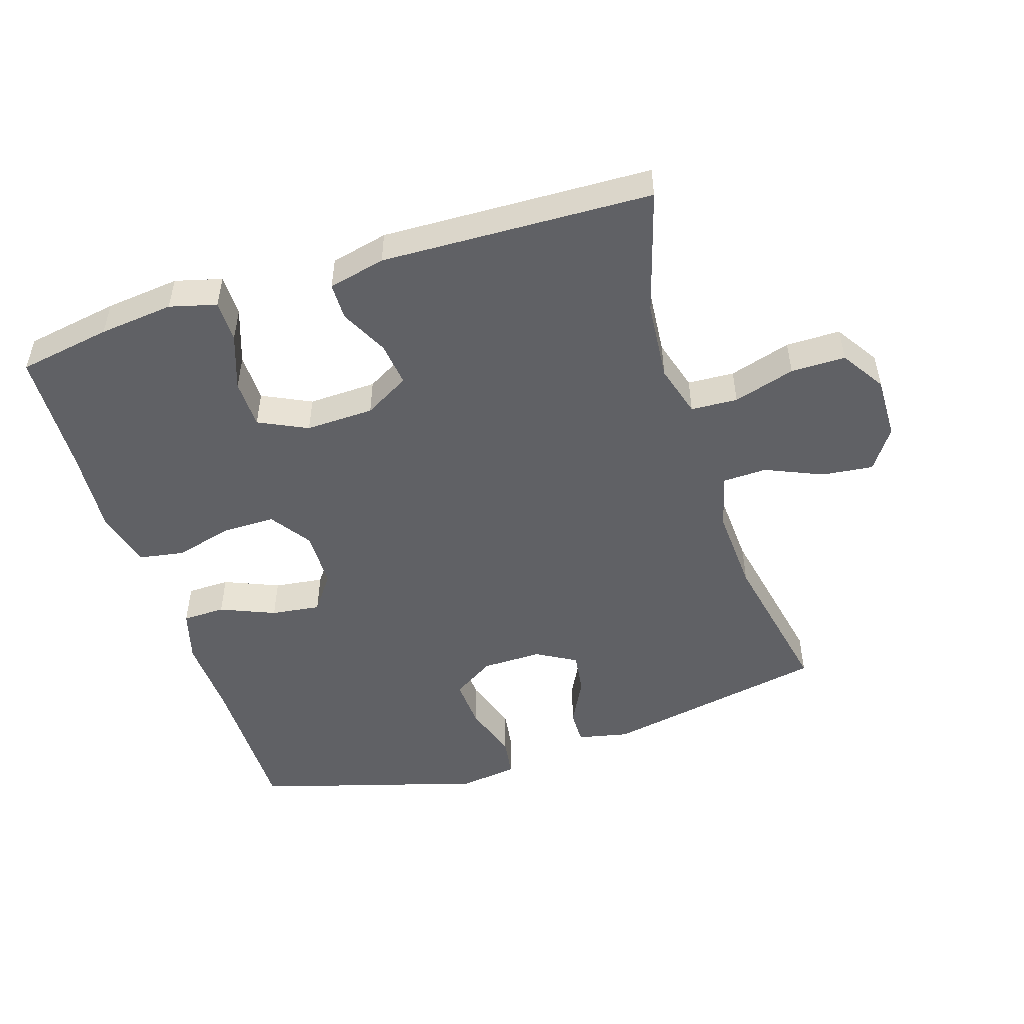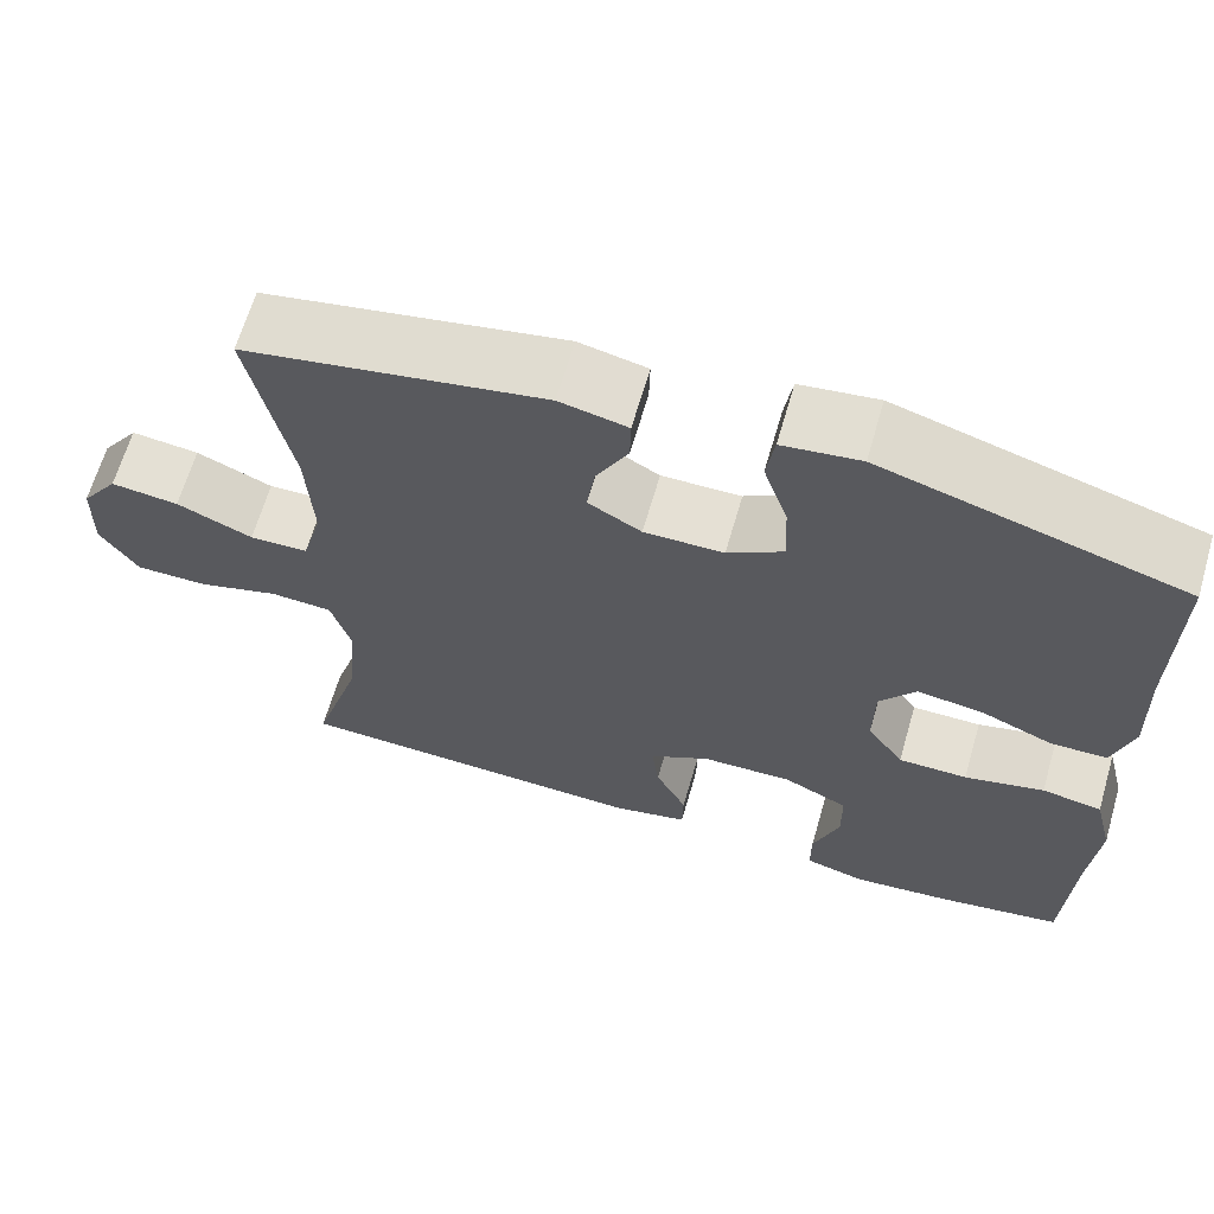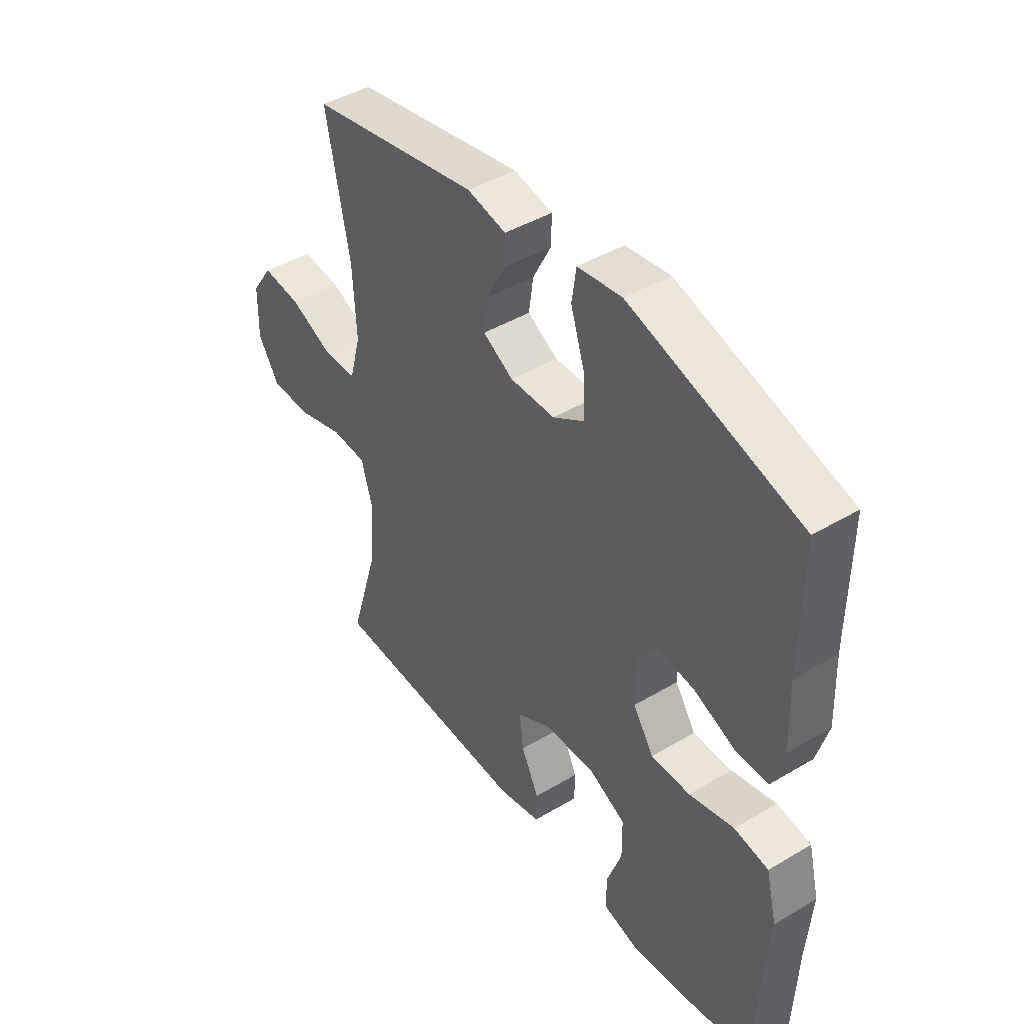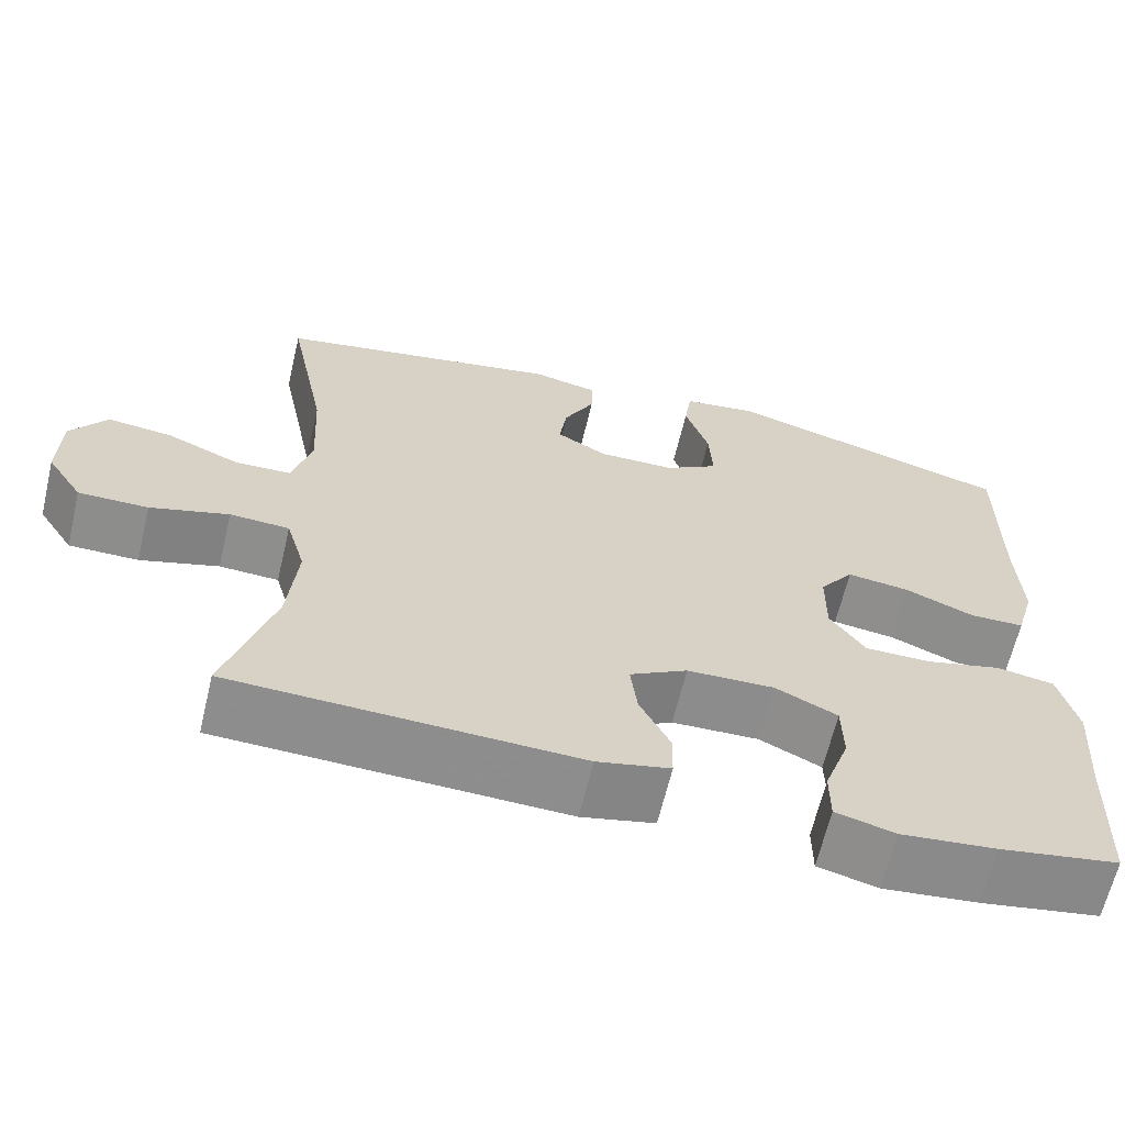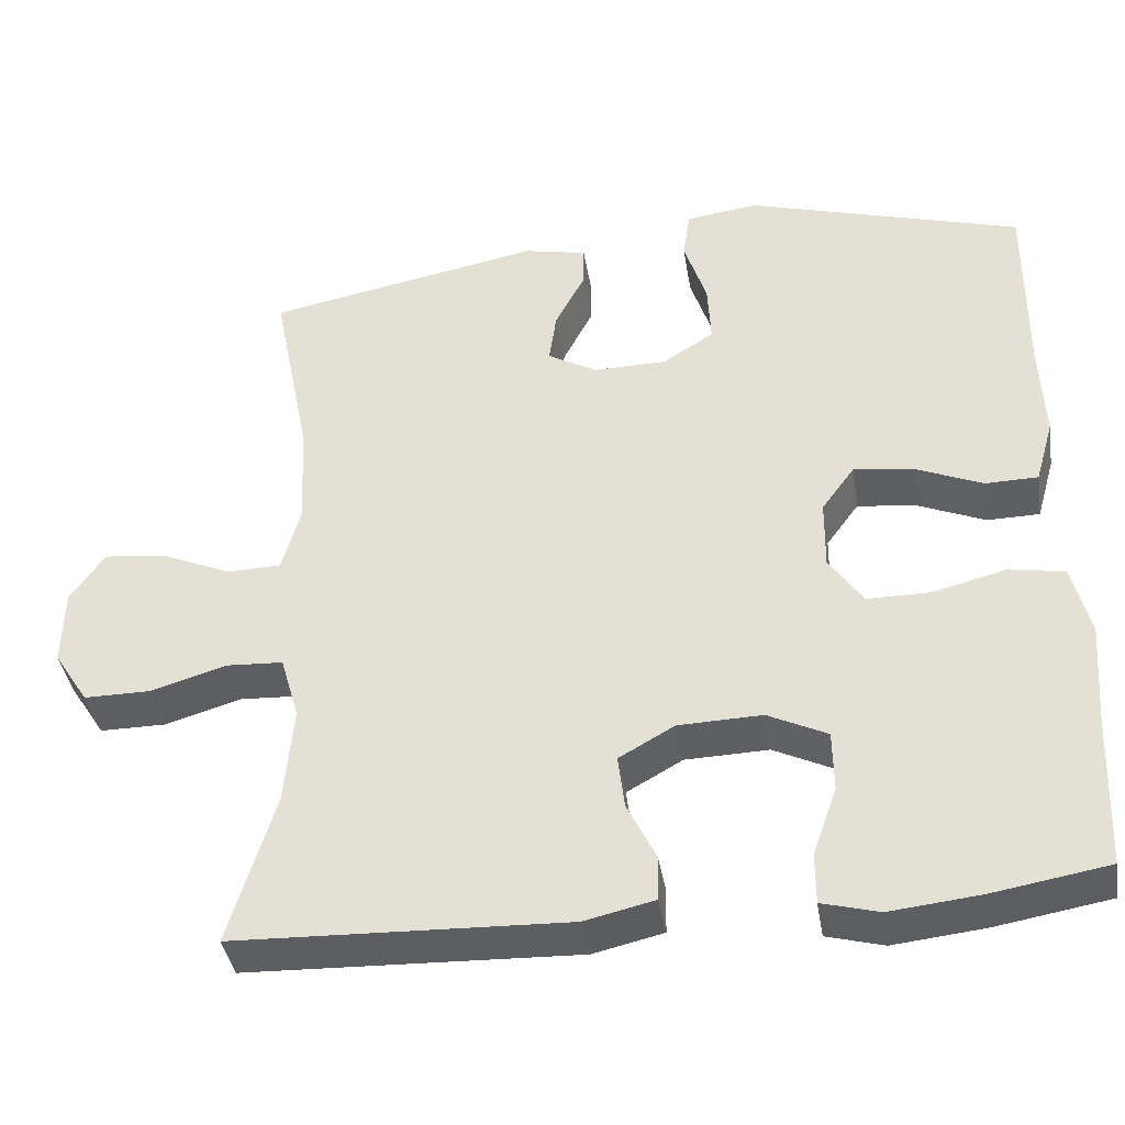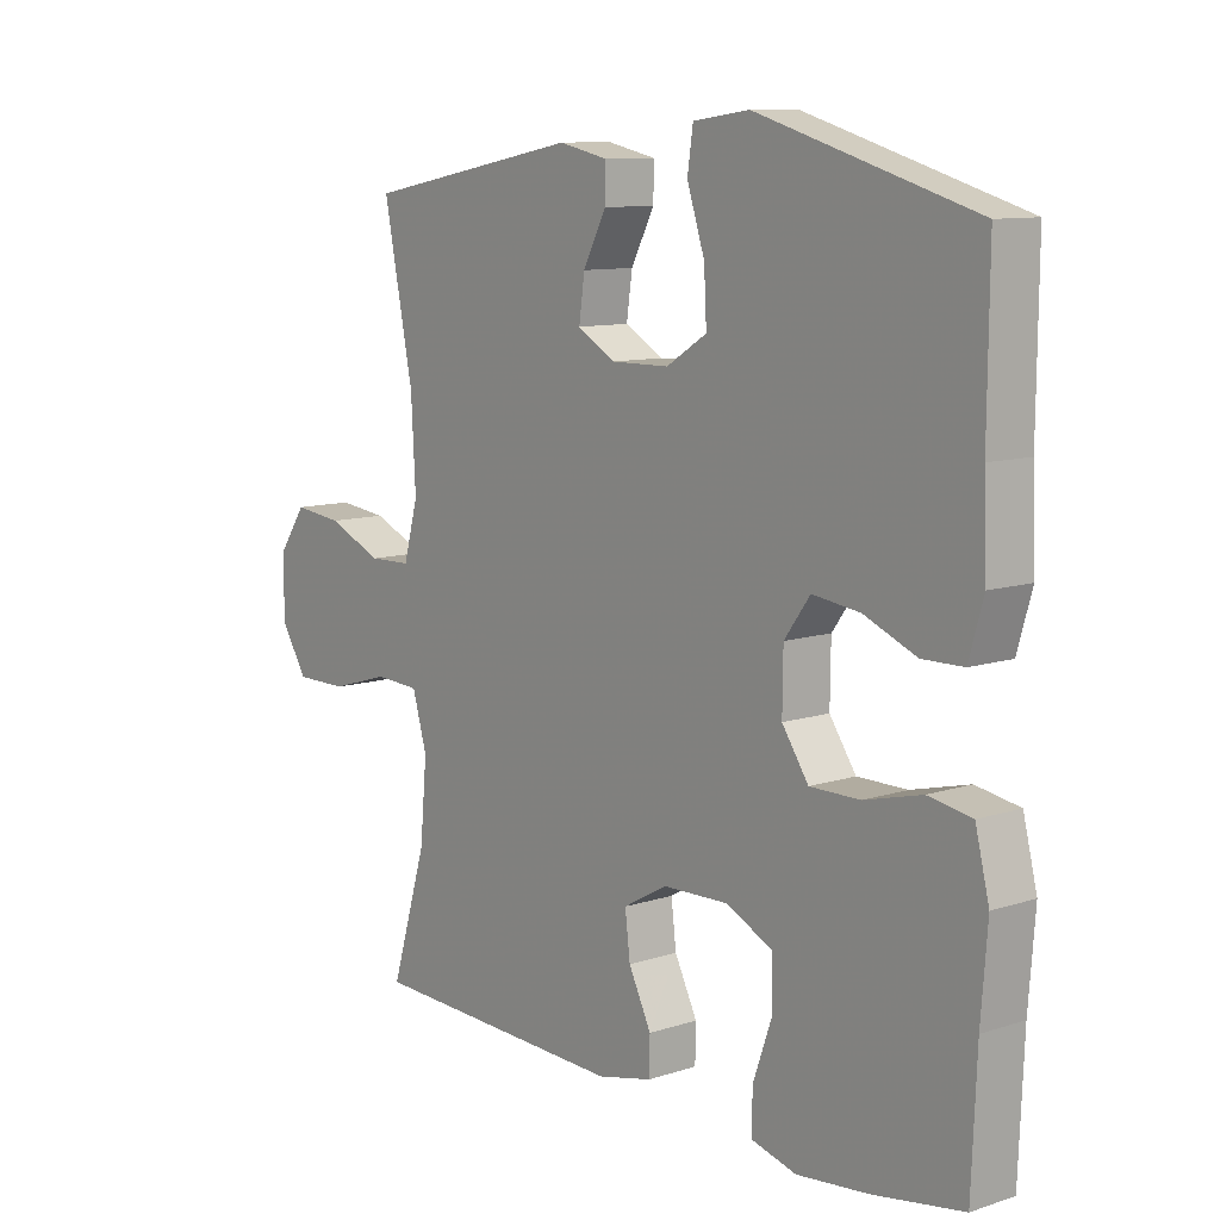
<metadata>
{"format":"obj","ext":"obj","renderer":"f3d","projection":"perspective","resolution":1024,"background":"white","views":[{"elev":-50.0,"azim":-162.2,"up":"+Y"},{"elev":65.2,"azim":16.2,"up":"+Z"},{"elev":43.8,"azim":55.0,"up":"+Z"},{"elev":-64.5,"azim":-13.3,"up":"+Z"},{"elev":-39.6,"azim":9.2,"up":"+Z"},{"elev":10.1,"azim":50.4,"up":"+Z"}]}
</metadata>
<code>
v -0.5 0.07 0.5
v -0.157 0.07 0.565
v -0.079 0.07 0.548
v -0.08 0.07 0.495
v -0.117 0.07 0.424
v -0.126 0.07 0.36
v -0.065 0.07 0.325
v 0.026 0.07 0.326
v 0.09 0.07 0.366
v 0.086 0.07 0.443
v 0.058 0.07 0.529
v 0.067 0.07 0.59
v 0.156 0.07 0.602
v 0.5 0.07 0.5
v 0.498 0.07 0.266
v 0.503 0.07 0.141
v 0.48 0.07 0.061
v 0.415 0.07 0.06
v 0.332 0.07 0.095
v 0.257 0.07 0.105
v 0.216 0.07 0.049
v 0.215 0.07 -0.039
v 0.257 0.07 -0.101
v 0.336 0.07 -0.101
v 0.427 0.07 -0.078
v 0.496 0.07 -0.09
v 0.518 0.07 -0.179
v 0.508 0.07 -0.309
v 0.5 0.07 -0.5
v 0.358 0.07 -0.524
v 0.245 0.07 -0.536
v 0.174 0.07 -0.517
v 0.174 0.07 -0.453
v 0.204 0.07 -0.368
v 0.203 0.07 -0.293
v 0.129 0.07 -0.257
v 0.025 0.07 -0.26
v -0.044 0.07 -0.299
v -0.036 0.07 -0.366
v 0 0.07 -0.439
v -0.001 0.07 -0.495
v -0.088 0.07 -0.515
v -0.5 0.07 -0.5
v -0.443 0.07 -0.311
v -0.432 0.07 -0.189
v -0.455 0.07 -0.109
v -0.526 0.07 -0.105
v -0.62 0.07 -0.133
v -0.703 0.07 -0.133
v -0.746 0.07 -0.066
v -0.744 0.07 0.03
v -0.701 0.07 0.092
v -0.623 0.07 0.083
v -0.536 0.07 0.045
v -0.469 0.07 0.047
v -0.446 0.07 0.131
v -0.453 0.07 0.263
v -0.5 0 0.5
v -0.157 0 0.565
v -0.079 0 0.548
v -0.08 0 0.495
v -0.117 0 0.424
v -0.126 0 0.36
v -0.065 0 0.325
v 0.026 0 0.326
v 0.09 0 0.366
v 0.086 0 0.443
v 0.058 0 0.529
v 0.067 0 0.59
v 0.156 0 0.602
v 0.5 0 0.5
v 0.498 0 0.266
v 0.503 0 0.141
v 0.48 0 0.061
v 0.415 0 0.06
v 0.332 0 0.095
v 0.257 0 0.105
v 0.216 0 0.049
v 0.215 0 -0.039
v 0.257 0 -0.101
v 0.336 0 -0.101
v 0.427 0 -0.078
v 0.496 0 -0.09
v 0.518 0 -0.179
v 0.508 0 -0.309
v 0.5 0 -0.5
v 0.358 0 -0.524
v 0.245 0 -0.536
v 0.174 0 -0.517
v 0.174 0 -0.453
v 0.204 0 -0.368
v 0.203 0 -0.293
v 0.129 0 -0.257
v 0.025 0 -0.26
v -0.044 0 -0.299
v -0.036 0 -0.366
v 0 0 -0.439
v -0.001 0 -0.495
v -0.088 0 -0.515
v -0.5 0 -0.5
v -0.443 0 -0.311
v -0.432 0 -0.189
v -0.455 0 -0.109
v -0.526 0 -0.105
v -0.62 0 -0.133
v -0.703 0 -0.133
v -0.746 0 -0.066
v -0.744 0 0.03
v -0.701 0 0.092
v -0.623 0 0.083
v -0.536 0 0.045
v -0.469 0 0.047
v -0.446 0 0.131
v -0.453 0 0.263
f 51 52 53 54
f 51 54 55
f 50 51 55
f 47 48 49 50
f 46 47 50 55
f 45 46 55 56
f 41 42 43 44
f 39 40 41 44
f 38 39 44 45
f 37 38 45 56
f 31 32 33 34
f 31 34 35
f 28 29 30 31
f 28 31 35
f 27 28 35 36
f 24 25 26 27
f 23 24 27 36
f 16 17 18 19
f 15 16 19 20
f 14 15 20
f 13 14 20 21
f 10 11 12 13
f 9 10 13 21
f 2 3 4 5
f 57 1 2 5
f 57 5 6
f 56 57 6 7
f 37 56 7 8
f 22 23 36 37
f 21 22 37
f 8 9 21 37
f 111 110 109 108
f 112 111 108
f 112 108 107
f 107 106 105 104
f 112 107 104 103
f 113 112 103 102
f 101 100 99 98
f 101 98 97 96
f 102 101 96 95
f 113 102 95 94
f 91 90 89 88
f 92 91 88
f 88 87 86 85
f 92 88 85
f 93 92 85 84
f 84 83 82 81
f 93 84 81 80
f 76 75 74 73
f 77 76 73 72
f 77 72 71
f 78 77 71 70
f 70 69 68 67
f 78 70 67 66
f 62 61 60 59
f 62 59 58 114
f 63 62 114
f 64 63 114 113
f 65 64 113 94
f 94 93 80 79
f 94 79 78
f 94 78 66 65
f 1 58 59 2
f 2 59 60 3
f 3 60 61 4
f 4 61 62 5
f 5 62 63 6
f 6 63 64 7
f 7 64 65 8
f 8 65 66 9
f 9 66 67 10
f 10 67 68 11
f 11 68 69 12
f 12 69 70 13
f 13 70 71 14
f 14 71 72 15
f 15 72 73 16
f 16 73 74 17
f 17 74 75 18
f 18 75 76 19
f 19 76 77 20
f 20 77 78 21
f 21 78 79 22
f 22 79 80 23
f 23 80 81 24
f 24 81 82 25
f 25 82 83 26
f 26 83 84 27
f 27 84 85 28
f 28 85 86 29
f 29 86 87 30
f 30 87 88 31
f 31 88 89 32
f 32 89 90 33
f 33 90 91 34
f 34 91 92 35
f 35 92 93 36
f 36 93 94 37
f 37 94 95 38
f 38 95 96 39
f 39 96 97 40
f 40 97 98 41
f 41 98 99 42
f 42 99 100 43
f 43 100 101 44
f 44 101 102 45
f 45 102 103 46
f 46 103 104 47
f 47 104 105 48
f 48 105 106 49
f 49 106 107 50
f 50 107 108 51
f 51 108 109 52
f 52 109 110 53
f 53 110 111 54
f 54 111 112 55
f 55 112 113 56
f 56 113 114 57
f 57 114 58 1

</code>
